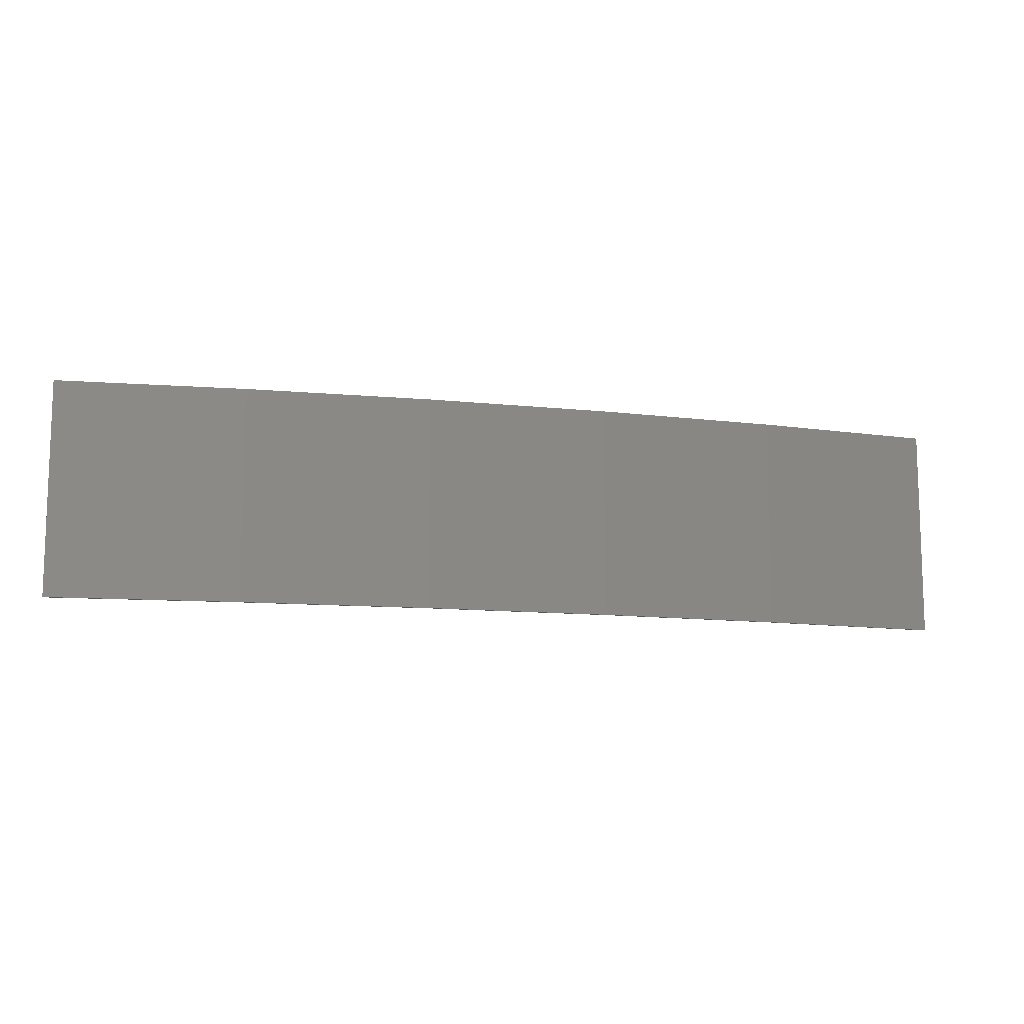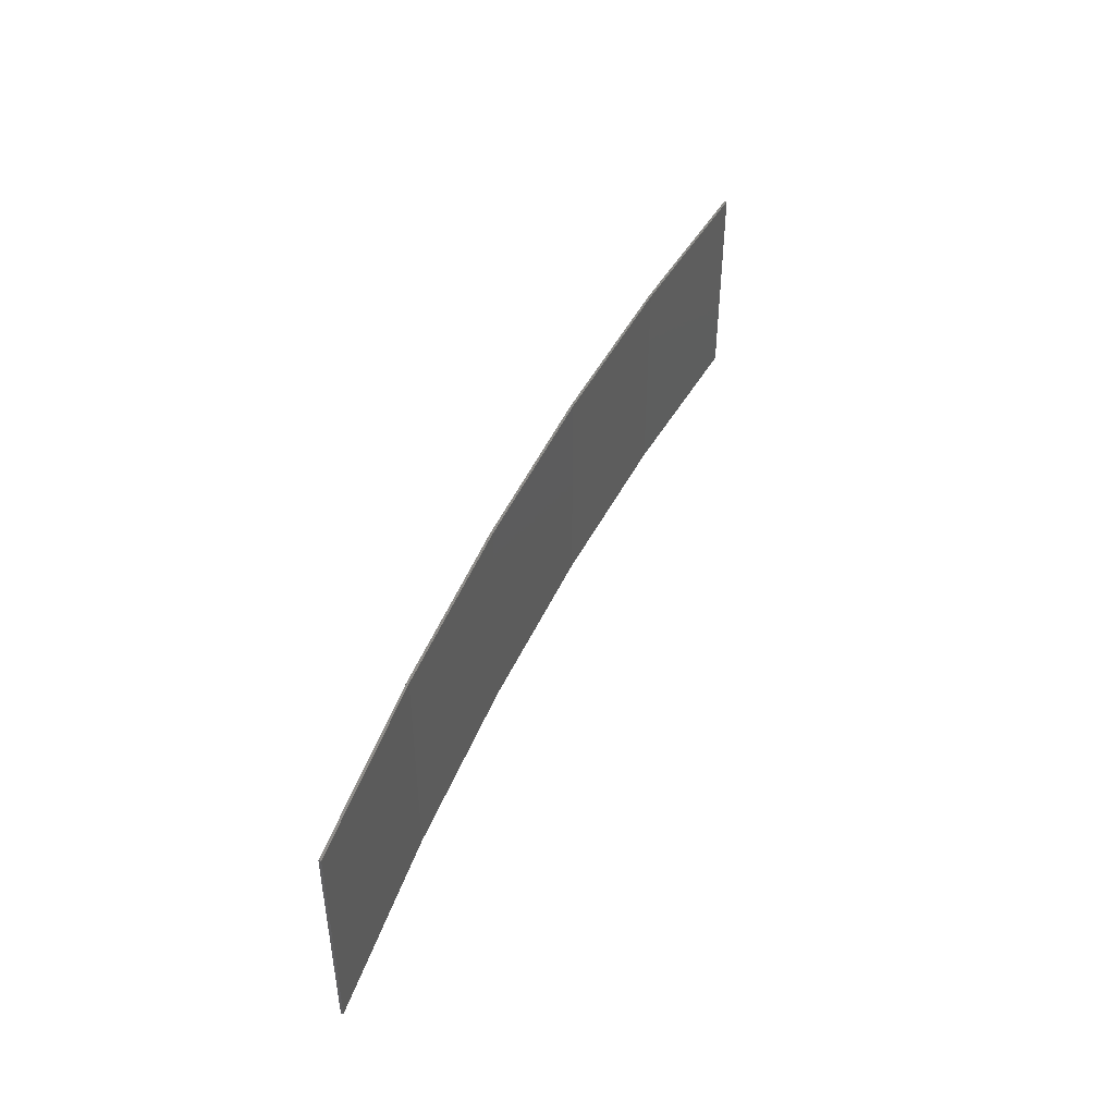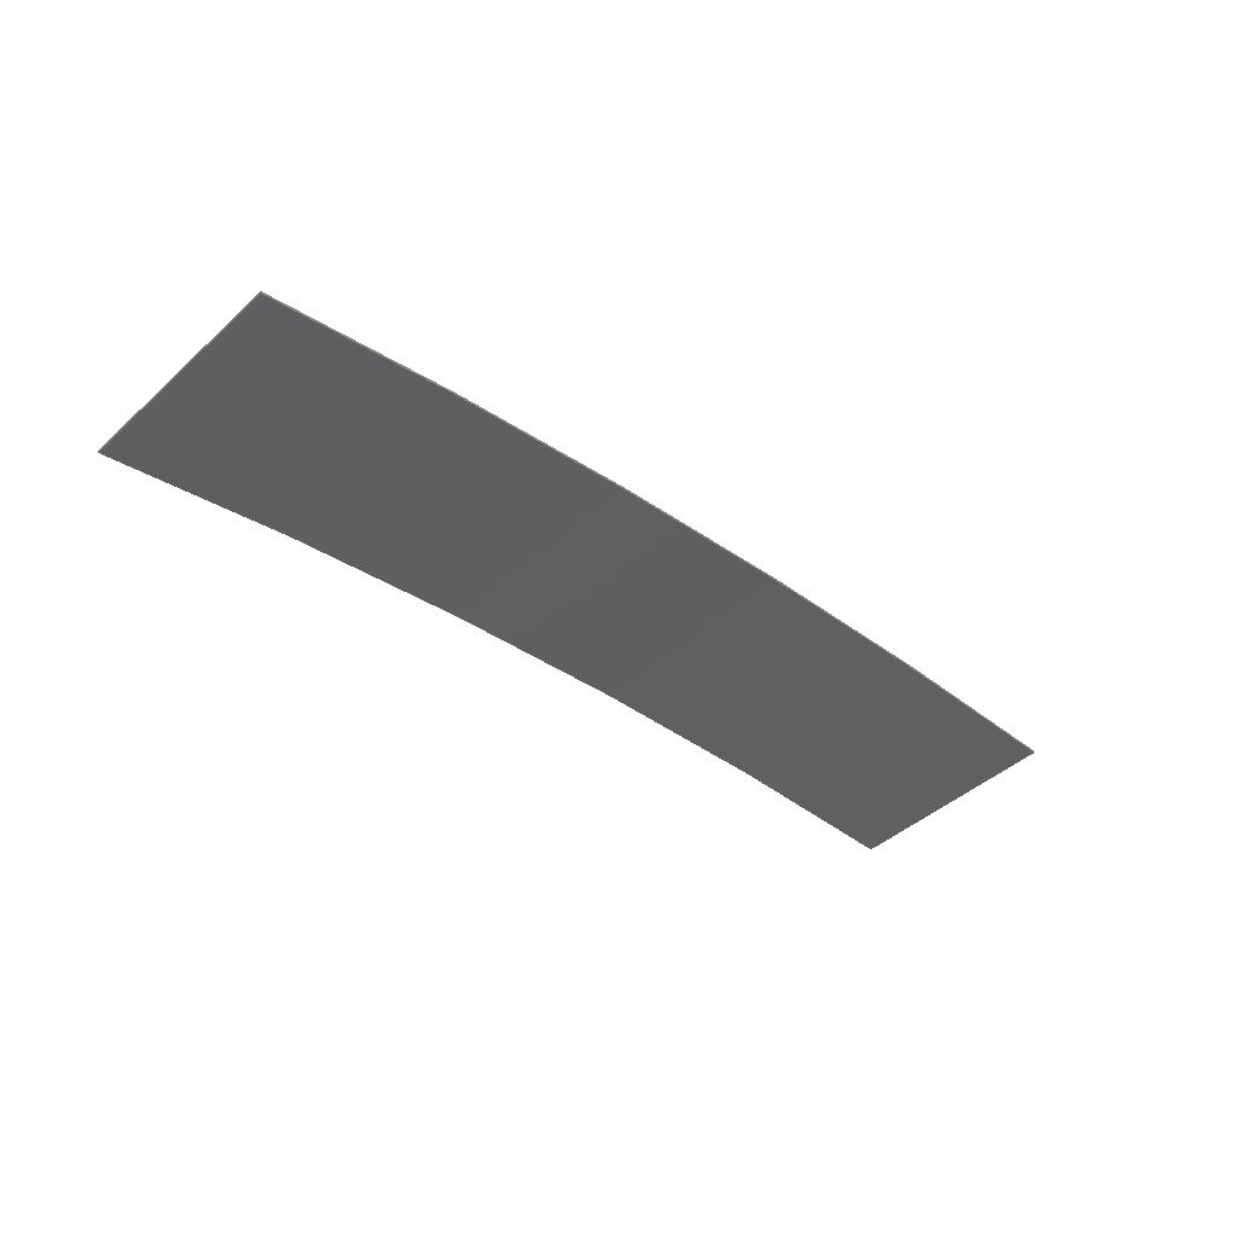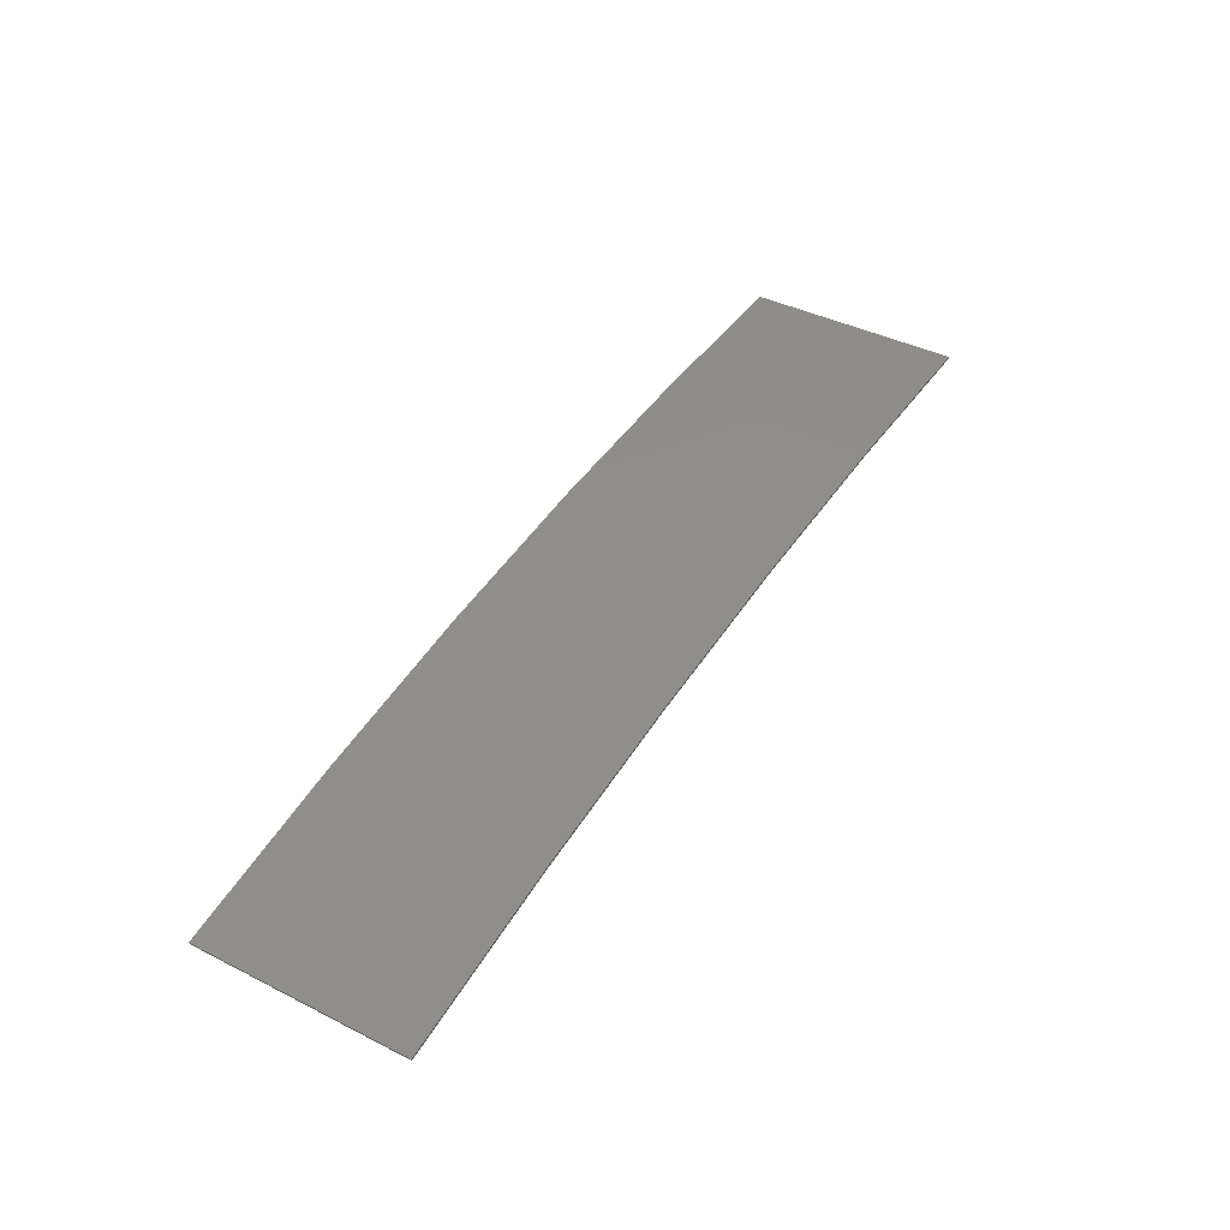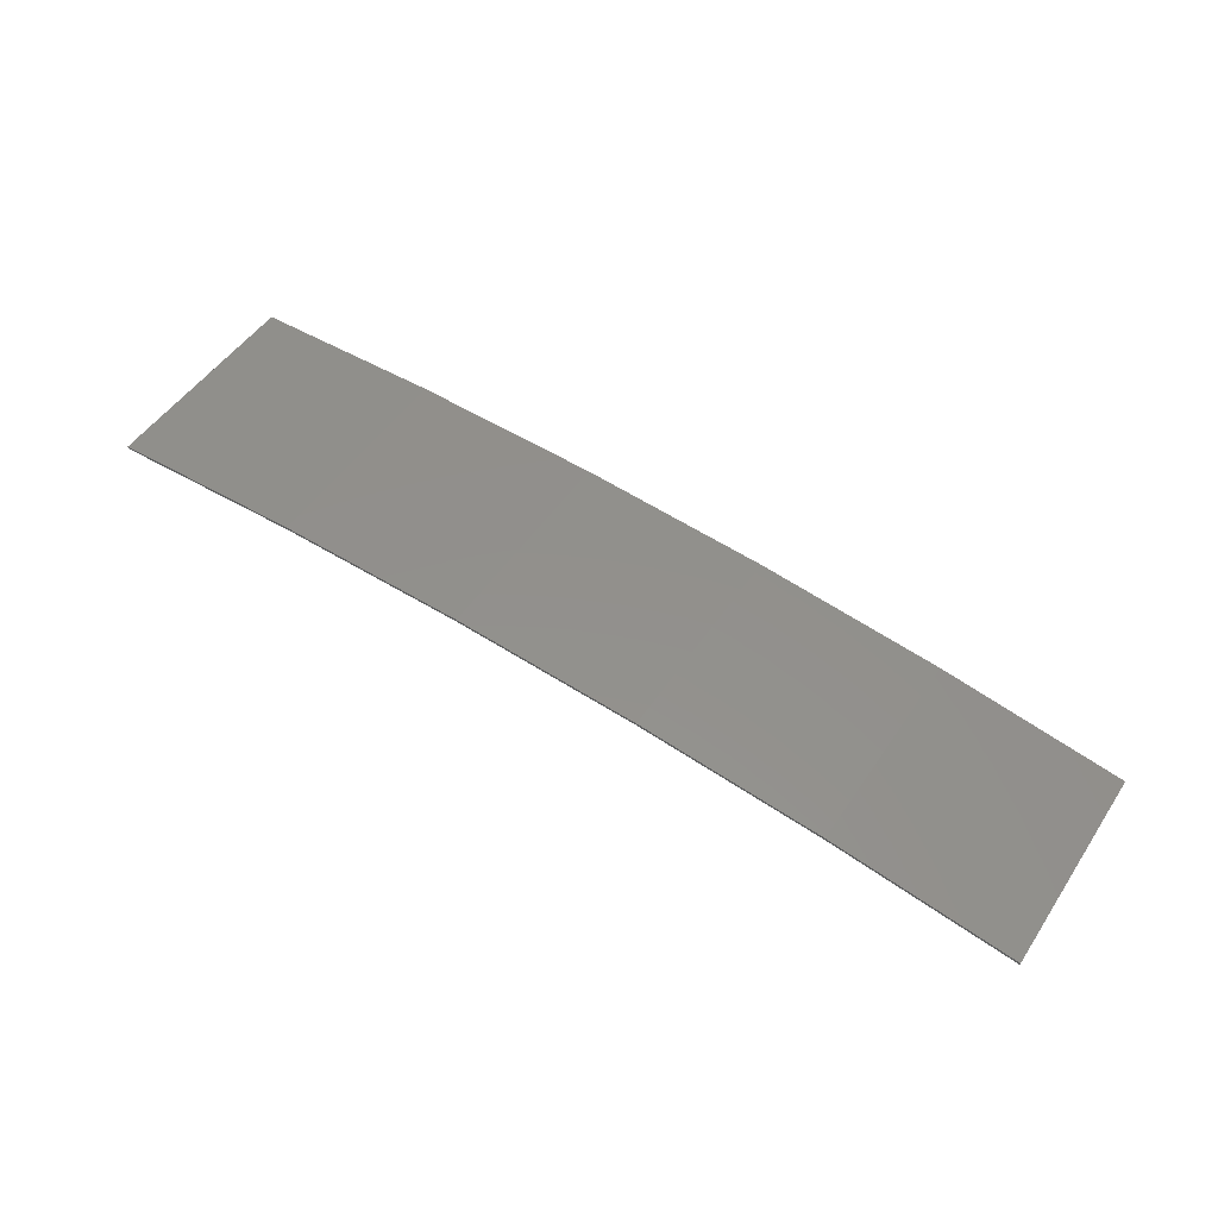
<metadata>
{"format":"stl","ext":"stl","renderer":"f3d","projection":"perspective","resolution":1024,"background":"white","views":[{"elev":-11.3,"azim":158.9,"up":"+Z"},{"elev":45.2,"azim":-73.3,"up":"+Z"},{"elev":-43.9,"azim":136.6,"up":"+Y"},{"elev":40.7,"azim":121.6,"up":"+Y"},{"elev":49.4,"azim":32.3,"up":"+Y"}]}
</metadata>
<code>
# stl→obj: 24 verts, 44 faces
v 3.965 4.28 -324
v 0.05288 4.35 -324
v 0.05288 4.35 -319.5
v 3.965 4.28 -319.5
v 7.87 4.04 -324
v 7.87 4.04 -319.5
v 11.76 3.632 -324
v 11.76 3.632 -319.5
v 15.63 3.054 -324
v 15.63 3.054 -319.5
v 19.47 2.309 -319.5
v 19.47 2.309 -324
v 19.46 2.26 -319.5
v 19.46 2.26 -324
v 0.05307 4.3 -319.5
v 3.963 4.23 -324
v 3.963 4.23 -319.5
v 0.05307 4.3 -324
v 7.866 3.991 -324
v 7.866 3.991 -319.5
v 11.75 3.582 -324
v 11.75 3.582 -319.5
v 15.62 3.005 -319.5
v 15.62 3.005 -324
f 1 2 3
f 1 3 4
f 5 4 6
f 5 1 4
f 7 6 8
f 7 5 6
f 9 8 10
f 9 10 11
f 9 7 8
f 12 9 11
f 12 13 14
f 11 13 12
f 15 16 17
f 18 16 15
f 17 19 20
f 16 19 17
f 20 21 22
f 22 21 23
f 19 21 20
f 21 24 23
f 23 14 13
f 24 14 23
f 18 3 2
f 15 3 18
f 23 13 11
f 10 23 11
f 22 23 10
f 8 22 10
f 6 20 22
f 6 22 8
f 4 17 20
f 4 20 6
f 3 15 17
f 3 17 4
f 14 24 12
f 24 9 12
f 24 21 9
f 21 7 9
f 19 5 21
f 21 5 7
f 16 1 19
f 19 1 5
f 18 2 16
f 16 2 1

</code>
